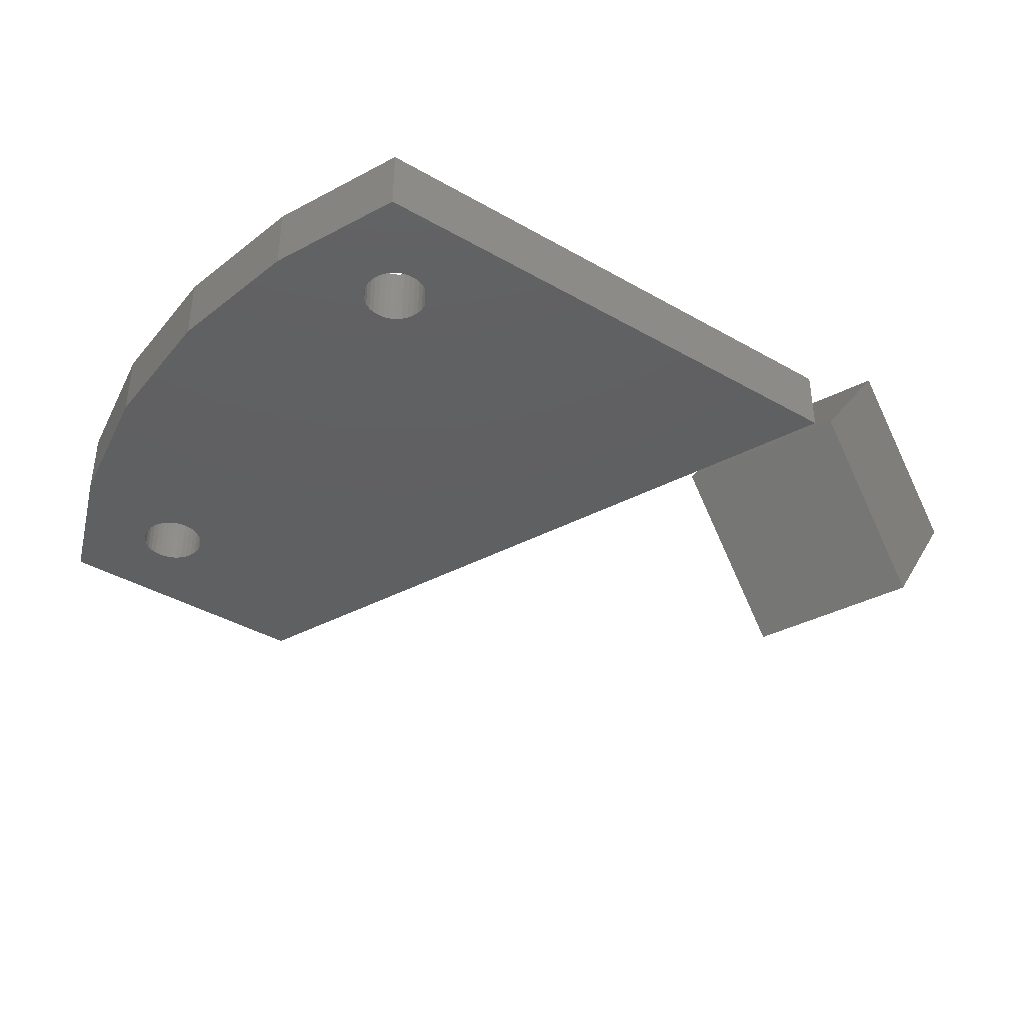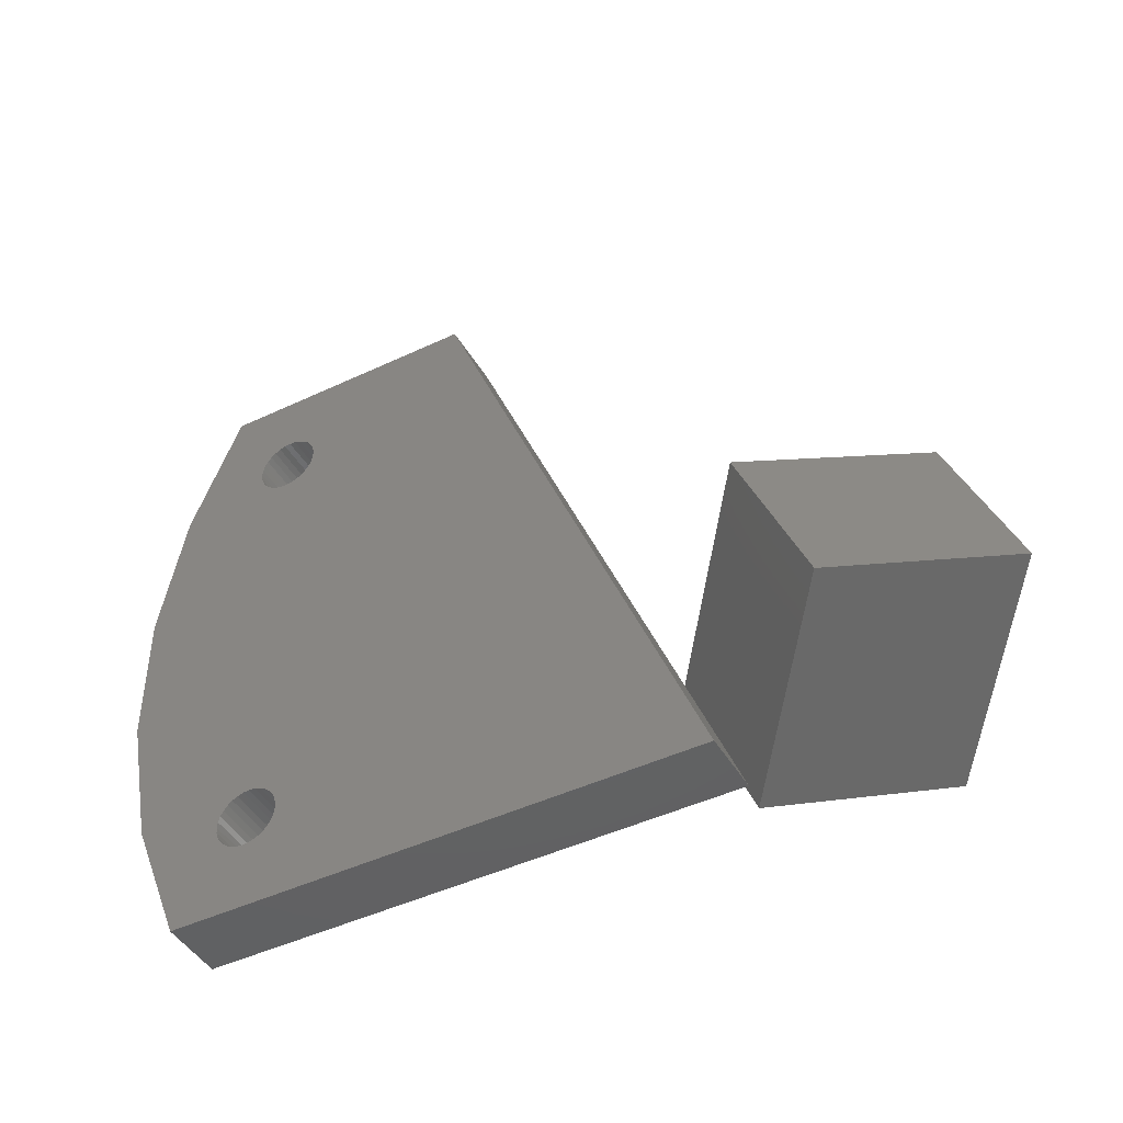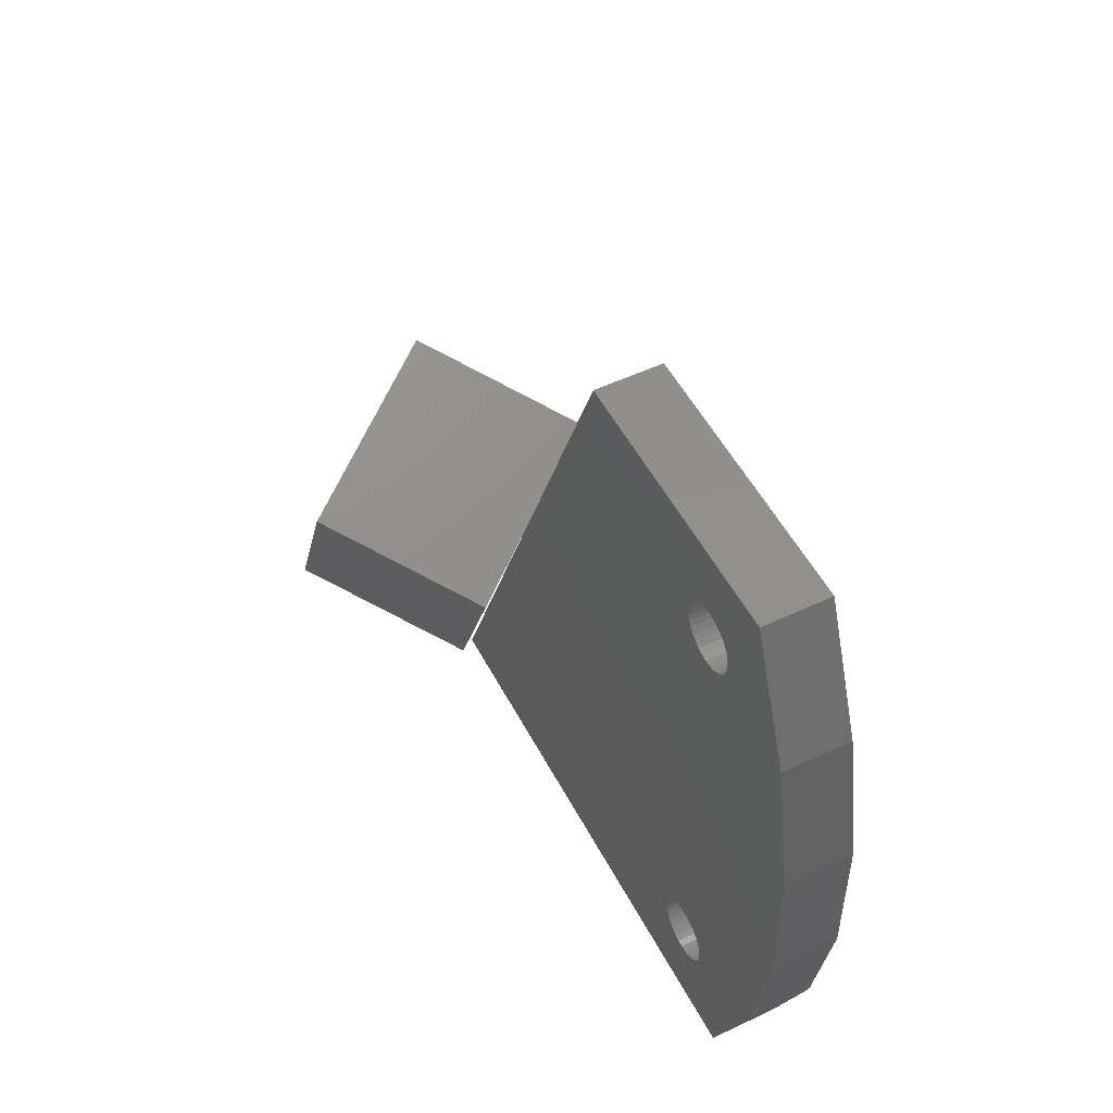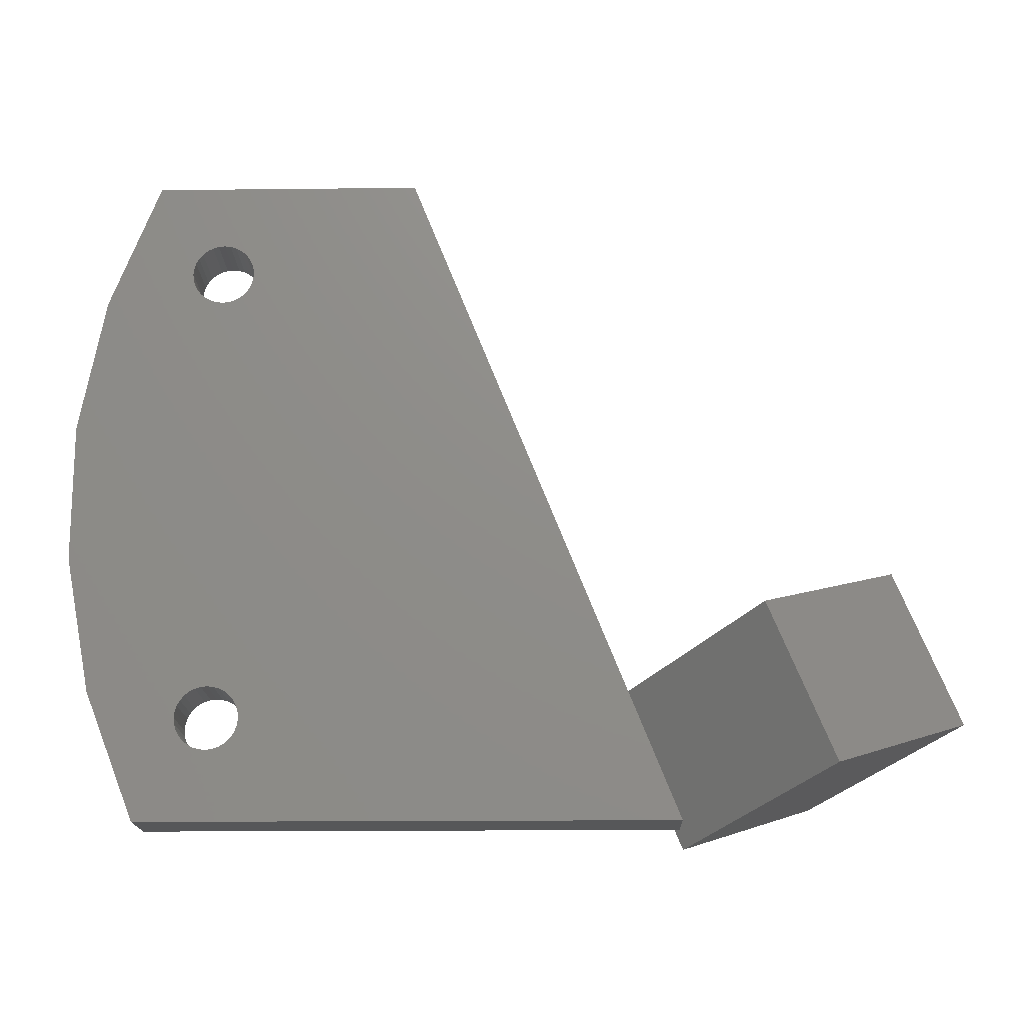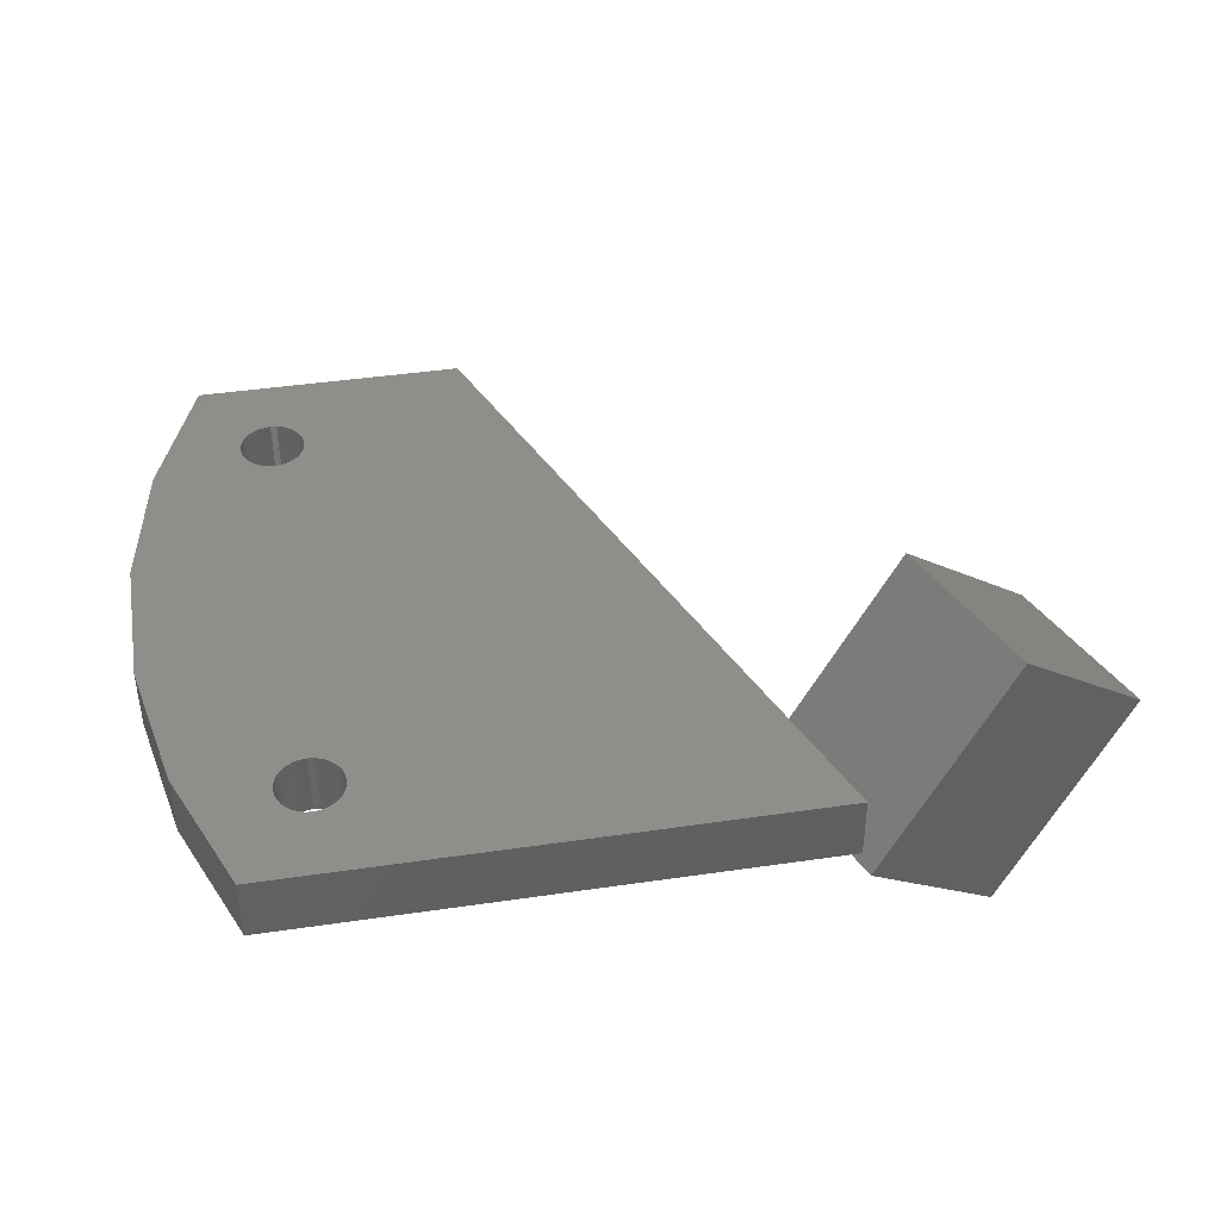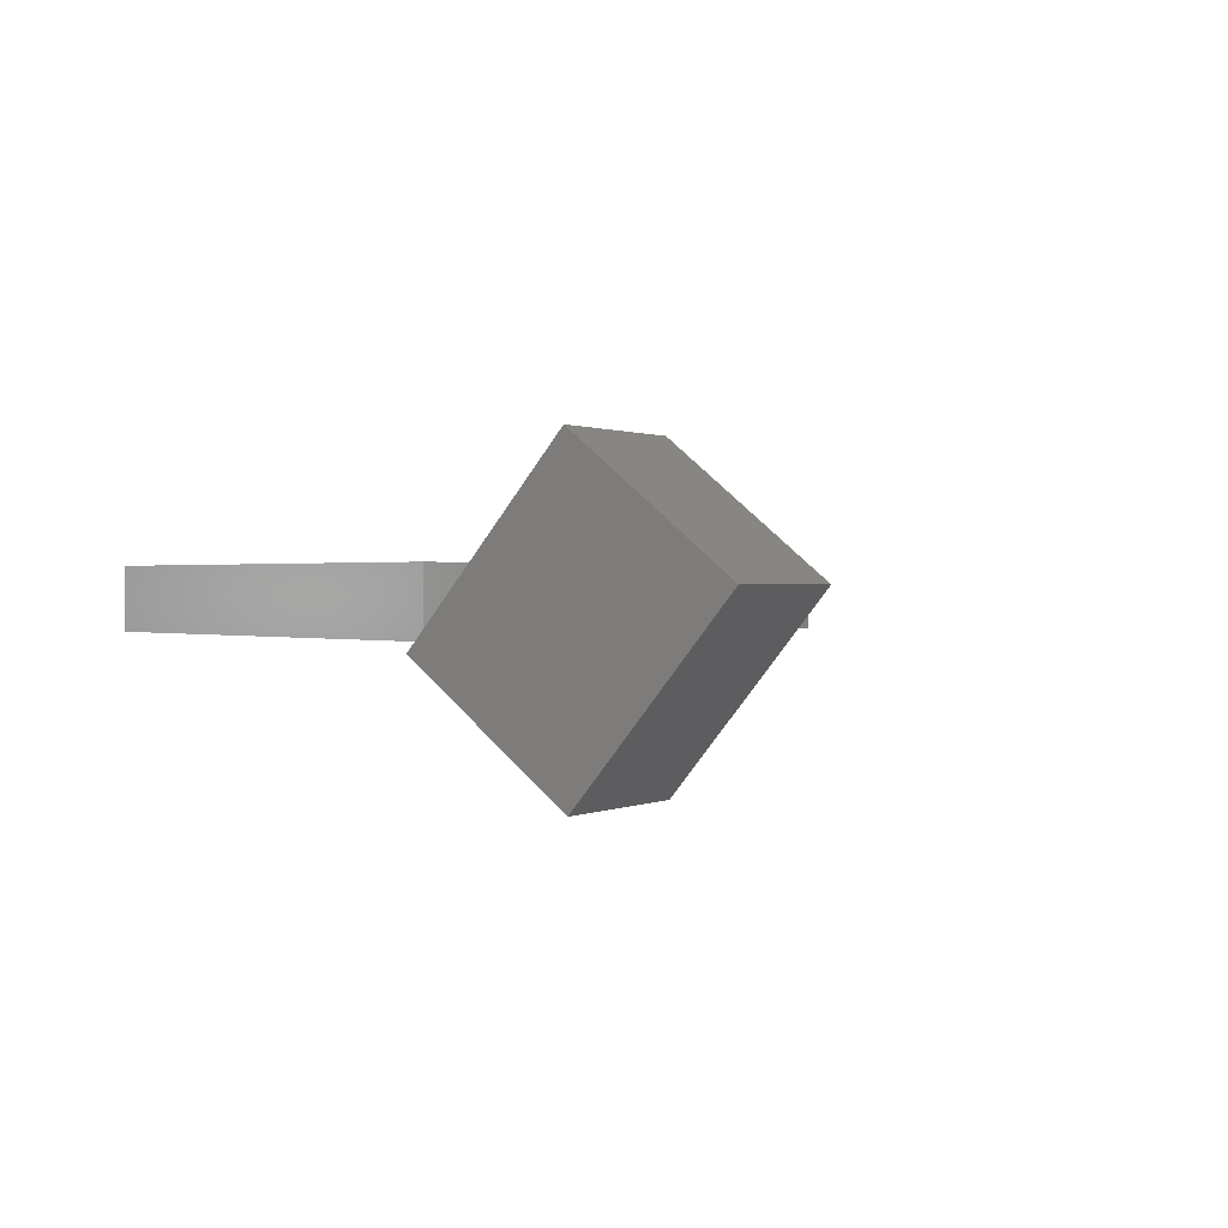
<metadata>
{"format":"stl","ext":"stl","renderer":"f3d","projection":"perspective","resolution":1024,"background":"white","views":[{"elev":-40.1,"azim":-35.3,"up":"+Z"},{"elev":-45.0,"azim":28.8,"up":"+Y"},{"elev":51.9,"azim":-117.1,"up":"+Y"},{"elev":-16.5,"azim":1.3,"up":"+Y"},{"elev":42.7,"azim":-9.9,"up":"+Z"},{"elev":0.7,"azim":52.1,"up":"+Z"}]}
</metadata>
<code>
# stl→obj: 152 verts, 304 faces
v 0.289 -0.2483 -0.1119
v 0.2355 -0.1192 -0.1119
v 0.4035 -0.2009 0.03909
v 0.35 -0.07177 0.03909
v 0.1719 -0.2969 -0.007812
v 0.2863 -0.2495 0.1432
v 0.1184 -0.1677 -0.007812
v 0.2328 -0.1203 0.1432
v -0.2286 0.1738 0
v -0.2234 0.1733 0
v -0.3453 0.05826 0
v -0.3237 0.1728 0
v -0.2495 0.1947 0
v -0.248 0.1897 0
v -0.2455 0.1851 0
v -0.2422 0.1811 0
v -0.2382 0.1778 0
v -0.2336 0.1753 0
v -0.2812 0.2812 0
v -0.05625 0.2812 0
v -0.2234 0.2266 0
v -0.2286 0.2261 0
v -0.2336 0.2245 0
v -0.2382 0.2221 0
v -0.2422 0.2188 0
v -0.2455 0.2147 0
v -0.248 0.2101 0
v -0.2495 0.2051 0
v -0.25 0.1999 0
v -0.3453 -0.05826 0
v -0.2234 -0.1687 0
v -0.2286 -0.1692 0
v -0.2336 -0.1707 0
v -0.3237 -0.1728 0
v -0.2812 -0.2812 0
v -0.2382 -0.2175 0
v -0.2336 -0.2199 0
v -0.2286 -0.2214 0
v -0.2234 -0.222 0
v 0.1688 -0.2812 0
v -0.2382 -0.1732 0
v -0.2422 -0.1765 0
v -0.2455 -0.1805 0
v -0.248 -0.1851 0
v -0.2495 -0.1901 0
v -0.25 -0.1953 0
v -0.2495 -0.2005 0
v -0.248 -0.2055 0
v -0.2455 -0.2101 0
v -0.2422 -0.2142 0
v -0.2182 -0.2214 0
v -0.2132 -0.2199 0
v -0.2086 -0.2175 0
v -0.2045 -0.2142 0
v -0.2012 -0.2101 0
v -0.1987 -0.2055 0
v -0.1972 -0.2005 0
v -0.1967 -0.1953 0
v -0.2182 0.1738 0
v -0.2132 0.1753 0
v -0.2086 0.1778 0
v -0.2045 0.1811 0
v -0.1972 -0.1901 0
v -0.1987 -0.1851 0
v -0.2012 -0.1805 0
v -0.2045 -0.1765 0
v -0.2086 -0.1732 0
v -0.2132 -0.1707 0
v -0.2182 -0.1692 0
v -0.2012 0.1851 0
v -0.1987 0.1897 0
v -0.1972 0.1947 0
v -0.1967 0.1999 0
v -0.1972 0.2051 0
v -0.1987 0.2101 0
v -0.2012 0.2147 0
v -0.2045 0.2188 0
v -0.2086 0.2221 0
v -0.2132 0.2245 0
v -0.2182 0.2261 0
v -0.3453 0.05826 0.05469
v -0.2234 0.1733 0.05469
v -0.2286 0.1738 0.05469
v -0.3237 0.1728 0.05469
v -0.2336 0.1753 0.05469
v -0.2382 0.1778 0.05469
v -0.2422 0.1811 0.05469
v -0.2455 0.1851 0.05469
v -0.248 0.1897 0.05469
v -0.2495 0.1947 0.05469
v -0.2812 0.2812 0.05469
v -0.25 0.1999 0.05469
v -0.2495 0.2051 0.05469
v -0.248 0.2101 0.05469
v -0.2455 0.2147 0.05469
v -0.2422 0.2188 0.05469
v -0.2382 0.2221 0.05469
v -0.2336 0.2245 0.05469
v -0.2286 0.2261 0.05469
v -0.2234 0.2266 0.05469
v -0.05625 0.2812 0.05469
v -0.3453 -0.05826 0.05469
v -0.3237 -0.1728 0.05469
v -0.2336 -0.1707 0.05469
v -0.2286 -0.1692 0.05469
v -0.2234 -0.1687 0.05469
v -0.2812 -0.2812 0.05469
v 0.1688 -0.2812 0.05469
v -0.2234 -0.222 0.05469
v -0.2286 -0.2214 0.05469
v -0.2336 -0.2199 0.05469
v -0.2382 -0.2175 0.05469
v -0.2422 -0.2142 0.05469
v -0.2455 -0.2101 0.05469
v -0.248 -0.2055 0.05469
v -0.2495 -0.2005 0.05469
v -0.25 -0.1953 0.05469
v -0.2495 -0.1901 0.05469
v -0.248 -0.1851 0.05469
v -0.2455 -0.1805 0.05469
v -0.2422 -0.1765 0.05469
v -0.2382 -0.1732 0.05469
v -0.1967 -0.1953 0.05469
v -0.1972 -0.2005 0.05469
v -0.1987 -0.2055 0.05469
v -0.2012 -0.2101 0.05469
v -0.2045 -0.2142 0.05469
v -0.2086 -0.2175 0.05469
v -0.2132 -0.2199 0.05469
v -0.2182 -0.2214 0.05469
v -0.2045 0.1811 0.05469
v -0.2086 0.1778 0.05469
v -0.2132 0.1753 0.05469
v -0.2182 0.1738 0.05469
v -0.2182 0.2261 0.05469
v -0.2132 0.2245 0.05469
v -0.2086 0.2221 0.05469
v -0.2045 0.2188 0.05469
v -0.2012 0.2147 0.05469
v -0.1987 0.2101 0.05469
v -0.1972 0.2051 0.05469
v -0.1967 0.1999 0.05469
v -0.1972 0.1947 0.05469
v -0.1987 0.1897 0.05469
v -0.2012 0.1851 0.05469
v -0.2182 -0.1692 0.05469
v -0.2132 -0.1707 0.05469
v -0.2086 -0.1732 0.05469
v -0.2045 -0.1765 0.05469
v -0.2012 -0.1805 0.05469
v -0.1987 -0.1851 0.05469
v -0.1972 -0.1901 0.05469
f 1 2 3
f 3 2 4
f 5 6 7
f 7 6 8
f 3 6 1
f 1 6 5
f 8 6 4
f 4 6 3
f 2 7 4
f 4 7 8
f 5 7 1
f 1 7 2
f 9 10 11
f 12 13 14
f 12 14 15
f 12 15 16
f 12 16 17
f 12 17 18
f 12 18 9
f 12 9 11
f 19 20 21
f 19 21 22
f 19 22 23
f 19 23 24
f 19 24 25
f 19 25 26
f 19 26 27
f 19 27 28
f 19 28 29
f 19 29 13
f 19 13 12
f 30 11 10
f 30 10 31
f 30 31 32
f 30 32 33
f 30 33 34
f 35 36 37
f 35 37 38
f 35 38 39
f 35 39 40
f 34 33 41
f 34 41 42
f 34 42 43
f 34 43 44
f 34 44 45
f 34 45 46
f 34 46 47
f 34 47 48
f 34 48 49
f 34 49 50
f 34 50 36
f 34 36 35
f 40 39 51
f 40 51 52
f 40 52 53
f 40 53 54
f 40 54 55
f 40 55 56
f 40 56 57
f 40 57 58
f 31 10 59
f 31 59 60
f 31 60 61
f 31 61 62
f 20 40 58
f 20 58 63
f 20 63 64
f 20 64 65
f 20 65 66
f 20 66 67
f 20 67 68
f 20 68 69
f 20 69 31
f 20 31 62
f 20 62 70
f 20 70 71
f 20 71 72
f 20 72 73
f 20 73 74
f 20 74 75
f 20 75 76
f 20 76 77
f 20 77 78
f 20 78 79
f 20 79 80
f 20 80 21
f 81 82 83
f 84 81 83
f 84 83 85
f 84 85 86
f 84 86 87
f 84 87 88
f 84 88 89
f 84 89 90
f 91 84 90
f 91 90 92
f 91 92 93
f 91 93 94
f 91 94 95
f 91 95 96
f 91 96 97
f 91 97 98
f 91 98 99
f 91 99 100
f 91 100 101
f 102 103 104
f 102 104 105
f 102 105 106
f 102 106 82
f 102 82 81
f 107 108 109
f 107 109 110
f 107 110 111
f 107 111 112
f 103 107 112
f 103 112 113
f 103 113 114
f 103 114 115
f 103 115 116
f 103 116 117
f 103 117 118
f 103 118 119
f 103 119 120
f 103 120 121
f 103 121 122
f 103 122 104
f 108 123 124
f 108 124 125
f 108 125 126
f 108 126 127
f 108 127 128
f 108 128 129
f 108 129 130
f 108 130 109
f 106 131 132
f 106 132 133
f 106 133 134
f 106 134 82
f 101 100 135
f 101 135 136
f 101 136 137
f 101 137 138
f 101 138 139
f 101 139 140
f 101 140 141
f 101 141 142
f 101 142 143
f 101 143 144
f 101 144 145
f 101 145 131
f 101 131 106
f 101 106 146
f 101 146 147
f 101 147 148
f 101 148 149
f 101 149 150
f 101 150 151
f 101 151 152
f 101 152 123
f 101 123 108
f 10 134 59
f 59 134 133
f 59 133 60
f 60 133 132
f 60 132 61
f 61 132 131
f 61 131 62
f 62 131 145
f 62 145 70
f 70 145 144
f 70 144 71
f 71 144 143
f 71 143 72
f 72 143 142
f 72 142 73
f 134 10 82
f 82 10 9
f 82 9 83
f 83 9 18
f 83 18 85
f 85 18 17
f 85 17 86
f 86 17 16
f 86 16 87
f 87 16 15
f 87 15 88
f 88 15 14
f 88 14 89
f 89 14 13
f 89 13 90
f 90 13 29
f 90 29 92
f 21 99 22
f 22 99 98
f 22 98 23
f 23 98 97
f 23 97 24
f 24 97 96
f 24 96 25
f 25 96 95
f 25 95 26
f 26 95 94
f 26 94 27
f 27 94 93
f 27 93 28
f 28 93 92
f 28 92 29
f 99 21 100
f 100 21 80
f 100 80 135
f 135 80 79
f 135 79 136
f 136 79 78
f 136 78 137
f 137 78 77
f 137 77 138
f 138 77 76
f 138 76 139
f 139 76 75
f 139 75 140
f 140 75 74
f 140 74 141
f 141 74 73
f 141 73 142
f 39 130 51
f 51 130 129
f 51 129 52
f 52 129 128
f 52 128 53
f 53 128 127
f 53 127 54
f 54 127 126
f 54 126 55
f 55 126 125
f 55 125 56
f 56 125 124
f 56 124 57
f 57 124 123
f 57 123 58
f 130 39 109
f 109 39 38
f 109 38 110
f 110 38 37
f 110 37 111
f 111 37 36
f 111 36 112
f 112 36 50
f 112 50 113
f 113 50 49
f 113 49 114
f 114 49 48
f 114 48 115
f 115 48 47
f 115 47 116
f 116 47 46
f 116 46 117
f 31 105 32
f 32 105 104
f 32 104 33
f 33 104 122
f 33 122 41
f 41 122 121
f 41 121 42
f 42 121 120
f 42 120 43
f 43 120 119
f 43 119 44
f 44 119 118
f 44 118 45
f 45 118 117
f 45 117 46
f 105 31 106
f 106 31 69
f 106 69 146
f 146 69 68
f 146 68 147
f 147 68 67
f 147 67 148
f 148 67 66
f 148 66 149
f 149 66 65
f 149 65 150
f 150 65 64
f 150 64 151
f 151 64 63
f 151 63 152
f 152 63 58
f 152 58 123
f 35 107 34
f 34 107 103
f 34 103 30
f 30 103 102
f 30 102 11
f 11 102 81
f 11 81 12
f 12 81 84
f 12 84 19
f 19 84 91
f 101 20 91
f 91 20 19
f 108 40 101
f 101 40 20
f 107 35 108
f 108 35 40

</code>
